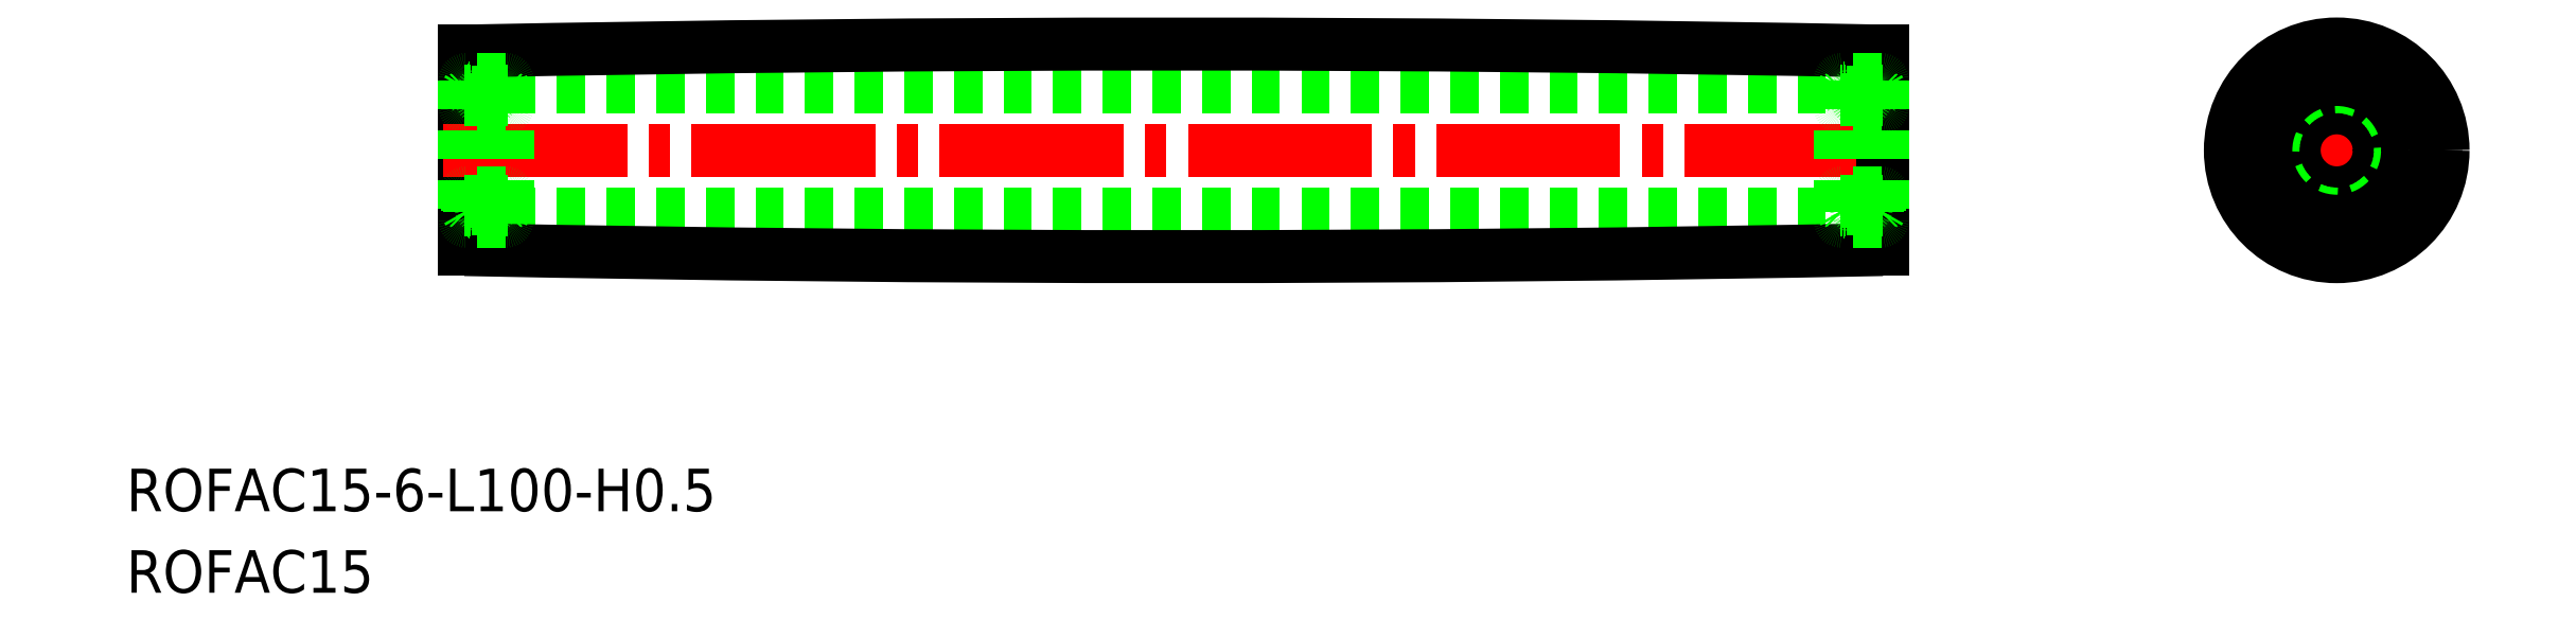
<metadata>
{"format":"dxf","ext":"dxf","renderer":"ezdxf+matplotlib","layout":"modelspace","background":"white","min_lineweight":24,"dpi":150}
</metadata>
<code>
0
SECTION
2
ENTITIES
0
TEXT
8
0
10
46.5
20
114
30
0
40
3
1
ROFAC15-6-L100-H0.5
0
TEXT
8
0
10
46.5
20
108.3
30
0
40
3
1
ROFAC15
0
LINE
8
0
10
70.37
20
132.5
30
0
11
70.37
21
146.5
31
0
0
LINE
8
CENTER
10
68.87
20
139.5
30
0
11
171.9
21
139.5
31
0
0
LINE
8
0
10
73.37
20
144
30
0
11
167.4
21
144
31
0
0
LINE
8
CENTER
10
194
20
139.5
30
0
11
210.8
21
139.5
31
0
0
LINE
8
CENTER
10
202.4
20
131.1
30
0
11
202.4
21
147.9
31
0
0
LINE
8
0
10
73.37
20
135
30
0
11
167.4
21
135
31
0
0
CIRCLE
8
0
10
202.4
20
139.5
30
0
40
3
0
CIRCLE
8
0
10
202.4
20
139.5
30
0
40
4.5
0
CIRCLE
8
0
10
202.4
20
139.5
30
0
40
7.5
0
CIRCLE
8
0
10
202.4
20
139.5
30
0
40
5
0
LINE
8
0
10
170.4
20
132.5
30
0
11
170.4
21
146.5
31
0
0
ARC
8
0
10
120.4
20
-2353
30
0
40
2500
50
88.85
51
91.15
0
ARC
8
0
10
120.4
20
2632
30
0
40
2500
50
268.9
51
271.1
0
CIRCLE
8
0
10
202.4
20
139.5
30
0
40
7
0
LINE
8
0
10
170.3
20
142.5
30
0
11
167.5
21
142.5
31
0
0
LINE
8
0
10
167.8
20
143.6
30
0
11
168.6
21
143.6
31
0
0
LINE
8
0
10
168.6
20
143.1
30
0
11
167.4
21
143.1
31
0
0
LINE
8
0
10
170.3
20
144.5
30
0
11
167.5
21
144.5
31
0
0
LINE
8
0
10
167.8
20
143.7
30
0
11
167.8
21
143.6
31
0
0
LINE
8
0
10
167.7
20
143.6
30
0
11
167.7
21
143.8
31
0
0
LINE
8
0
10
167.6
20
143.8
30
0
11
167.6
21
143.6
31
0
0
LINE
8
0
10
167.8
20
143.6
30
0
11
167.8
21
143.6
31
0
0
LINE
8
0
10
167.8
20
143.6
30
0
11
167.7
21
143.5
31
0
0
LINE
8
0
10
167.6
20
143.5
30
0
11
167.7
21
143.6
31
0
0
LINE
8
0
10
167.6
20
143.6
30
0
11
167.7
21
143.6
31
0
0
LINE
8
0
10
167.7
20
143.1
30
0
11
167.6
21
143.1
31
0
0
LINE
8
0
10
167.7
20
143.5
30
0
11
167.7
21
143.1
31
0
0
LINE
8
0
10
167.6
20
143.1
30
0
11
167.6
21
143.5
31
0
0
LINE
8
0
10
167.7
20
143.8
30
0
11
167.6
21
143.8
31
0
0
LINE
8
0
10
167.7
20
143.7
30
0
11
167.8
21
143.7
31
0
0
LINE
8
0
10
167.7
20
143.9
30
0
11
167.7
21
143.7
31
0
0
LINE
8
0
10
167.6
20
143.9
30
0
11
167.7
21
143.9
31
0
0
LINE
8
0
10
167.5
20
143.7
30
0
11
167.6
21
143.9
31
0
0
LINE
8
0
10
167.4
20
143.7
30
0
11
167.5
21
143.7
31
0
0
LINE
8
0
10
170.1
20
143.9
30
0
11
170
21
143.9
31
0
0
LINE
8
0
10
170.1
20
143.6
30
0
11
170
21
143.6
31
0
0
LINE
8
0
10
170
20
143.8
30
0
11
170.1
21
143.8
31
0
0
LINE
8
0
10
170.1
20
143.5
30
0
11
170
21
143.6
31
0
0
LINE
8
0
10
170
20
143.1
30
0
11
170.1
21
143.1
31
0
0
LINE
8
0
10
170.4
20
143.1
30
0
11
169.2
21
143.1
31
0
0
LINE
8
0
10
169.9
20
143.7
30
0
11
169.9
21
143.6
31
0
0
LINE
8
0
10
170
20
143.6
30
0
11
170
21
143.8
31
0
0
CIRCLE
8
0
10
168.9
20
143.4
30
0
40
0.4
0
LINE
8
0
10
169.9
20
143.6
30
0
11
169.9
21
143.6
31
0
0
LINE
8
0
10
169.9
20
143.6
30
0
11
170
21
143.5
31
0
0
LINE
8
0
10
169.9
20
143.6
30
0
11
169.2
21
143.6
31
0
0
LINE
8
0
10
170
20
143.5
30
0
11
170
21
143.1
31
0
0
LINE
8
0
10
170
20
143.7
30
0
11
169.9
21
143.7
31
0
0
LINE
8
0
10
170
20
143.9
30
0
11
170
21
143.7
31
0
0
LINE
8
0
10
170.1
20
143.8
30
0
11
170.1
21
143.6
31
0
0
LINE
8
0
10
170.1
20
143.1
30
0
11
170.1
21
143.5
31
0
0
LINE
8
0
10
170.2
20
143.7
30
0
11
170.1
21
143.9
31
0
0
LINE
8
0
10
170.4
20
143.7
30
0
11
170.2
21
143.7
31
0
0
ARC
8
0
10
167.5
20
144.4
30
0
40
0.1
50
90
51
180
0
ARC
8
0
10
170.3
20
144.4
30
0
40
0.1
50
0
51
90
0
ARC
8
0
10
167.5
20
142.6
30
0
40
0.1
50
180
51
270
0
ARC
8
0
10
170.3
20
142.6
30
0
40
0.1
50
270
51
0
0
LINE
8
0
10
170.4
20
144.4
30
0
11
170.4
21
134.6
31
0
0
LINE
8
0
10
167.4
20
144.4
30
0
11
167.4
21
134.6
31
0
0
CIRCLE
8
0
10
168.9
20
135.7
30
0
40
0.4
0
LINE
8
0
10
170.3
20
136.5
30
0
11
167.5
21
136.5
31
0
0
ARC
8
0
10
167.5
20
136.4
30
0
40
0.1
50
90
51
180
0
ARC
8
0
10
170.3
20
136.4
30
0
40
0.1
50
0
51
90
0
LINE
8
0
10
167.8
20
135.4
30
0
11
168.6
21
135.4
31
0
0
LINE
8
0
10
168.6
20
135.9
30
0
11
167.4
21
135.9
31
0
0
LINE
8
0
10
170.3
20
134.5
30
0
11
167.5
21
134.5
31
0
0
LINE
8
0
10
167.8
20
135.3
30
0
11
167.8
21
135.4
31
0
0
LINE
8
0
10
167.7
20
135.4
30
0
11
167.7
21
135.2
31
0
0
LINE
8
0
10
167.6
20
135.2
30
0
11
167.6
21
135.4
31
0
0
LINE
8
0
10
167.8
20
135.4
30
0
11
167.8
21
135.4
31
0
0
LINE
8
0
10
167.8
20
135.4
30
0
11
167.7
21
135.5
31
0
0
LINE
8
0
10
167.6
20
135.5
30
0
11
167.7
21
135.4
31
0
0
LINE
8
0
10
167.6
20
135.4
30
0
11
167.7
21
135.4
31
0
0
LINE
8
0
10
167.7
20
135.9
30
0
11
167.6
21
135.9
31
0
0
LINE
8
0
10
167.7
20
135.5
30
0
11
167.7
21
135.9
31
0
0
LINE
8
0
10
167.6
20
135.9
30
0
11
167.6
21
135.5
31
0
0
LINE
8
0
10
167.7
20
135.2
30
0
11
167.6
21
135.2
31
0
0
LINE
8
0
10
167.7
20
135.3
30
0
11
167.8
21
135.3
31
0
0
LINE
8
0
10
167.7
20
135.1
30
0
11
167.7
21
135.3
31
0
0
LINE
8
0
10
167.6
20
135.1
30
0
11
167.7
21
135.1
31
0
0
LINE
8
0
10
167.5
20
135.3
30
0
11
167.6
21
135.1
31
0
0
LINE
8
0
10
167.4
20
135.3
30
0
11
167.5
21
135.3
31
0
0
ARC
8
0
10
167.5
20
134.6
30
0
40
0.1
50
180
51
270
0
LINE
8
0
10
170.1
20
135.1
30
0
11
170
21
135.1
31
0
0
LINE
8
0
10
170.1
20
135.4
30
0
11
170
21
135.4
31
0
0
LINE
8
0
10
170
20
135.2
30
0
11
170.1
21
135.2
31
0
0
LINE
8
0
10
170.1
20
135.5
30
0
11
170
21
135.4
31
0
0
LINE
8
0
10
170
20
135.9
30
0
11
170.1
21
135.9
31
0
0
LINE
8
0
10
170.4
20
135.9
30
0
11
169.2
21
135.9
31
0
0
LINE
8
0
10
169.9
20
135.3
30
0
11
169.9
21
135.4
31
0
0
LINE
8
0
10
170
20
135.4
30
0
11
170
21
135.2
31
0
0
LINE
8
0
10
169.9
20
135.4
30
0
11
169.9
21
135.4
31
0
0
LINE
8
0
10
169.9
20
135.4
30
0
11
170
21
135.5
31
0
0
LINE
8
0
10
169.9
20
135.4
30
0
11
169.2
21
135.4
31
0
0
LINE
8
0
10
170
20
135.5
30
0
11
170
21
135.9
31
0
0
LINE
8
0
10
170
20
135.3
30
0
11
169.9
21
135.3
31
0
0
LINE
8
0
10
170
20
135.1
30
0
11
170
21
135.3
31
0
0
LINE
8
0
10
170.1
20
135.2
30
0
11
170.1
21
135.4
31
0
0
LINE
8
0
10
170.1
20
135.9
30
0
11
170.1
21
135.5
31
0
0
LINE
8
0
10
170.2
20
135.3
30
0
11
170.1
21
135.1
31
0
0
LINE
8
0
10
170.4
20
135.3
30
0
11
170.2
21
135.3
31
0
0
ARC
8
0
10
170.3
20
134.6
30
0
40
0.1
50
270
51
0
0
LINE
8
0
10
73.27
20
142.5
30
0
11
70.47
21
142.5
31
0
0
LINE
8
0
10
70.82
20
143.6
30
0
11
71.55
21
143.6
31
0
0
LINE
8
0
10
71.58
20
143.1
30
0
11
70.37
21
143.1
31
0
0
LINE
8
0
10
73.27
20
144.5
30
0
11
70.47
21
144.5
31
0
0
LINE
8
0
10
70.79
20
143.7
30
0
11
70.79
21
143.6
31
0
0
LINE
8
0
10
70.71
20
143.6
30
0
11
70.71
21
143.8
31
0
0
LINE
8
0
10
70.59
20
143.8
30
0
11
70.59
21
143.6
31
0
0
LINE
8
0
10
70.79
20
143.6
30
0
11
70.82
21
143.6
31
0
0
LINE
8
0
10
70.79
20
143.6
30
0
11
70.71
21
143.5
31
0
0
LINE
8
0
10
70.62
20
143.5
30
0
11
70.71
21
143.6
31
0
0
LINE
8
0
10
70.59
20
143.6
30
0
11
70.71
21
143.6
31
0
0
LINE
8
0
10
70.71
20
143.1
30
0
11
70.62
21
143.1
31
0
0
LINE
8
0
10
70.71
20
143.5
30
0
11
70.71
21
143.1
31
0
0
LINE
8
0
10
70.62
20
143.1
30
0
11
70.62
21
143.5
31
0
0
LINE
8
0
10
70.71
20
143.8
30
0
11
70.59
21
143.8
31
0
0
LINE
8
0
10
70.71
20
143.7
30
0
11
70.79
21
143.7
31
0
0
LINE
8
0
10
70.71
20
143.9
30
0
11
70.71
21
143.7
31
0
0
LINE
8
0
10
70.63
20
143.9
30
0
11
70.71
21
143.9
31
0
0
LINE
8
0
10
70.54
20
143.7
30
0
11
70.63
21
143.9
31
0
0
LINE
8
0
10
70.37
20
143.7
30
0
11
70.54
21
143.7
31
0
0
LINE
8
0
10
73.1
20
143.9
30
0
11
73.03
21
143.9
31
0
0
LINE
8
0
10
73.15
20
143.6
30
0
11
73.03
21
143.6
31
0
0
LINE
8
0
10
73.03
20
143.8
30
0
11
73.15
21
143.8
31
0
0
LINE
8
0
10
73.11
20
143.5
30
0
11
73.03
21
143.6
31
0
0
LINE
8
0
10
73.03
20
143.1
30
0
11
73.11
21
143.1
31
0
0
LINE
8
0
10
73.37
20
143.1
30
0
11
72.16
21
143.1
31
0
0
LINE
8
0
10
72.94
20
143.7
30
0
11
72.94
21
143.6
31
0
0
LINE
8
0
10
73.03
20
143.6
30
0
11
73.03
21
143.8
31
0
0
CIRCLE
8
0
10
71.87
20
143.4
30
0
40
0.4
0
LINE
8
0
10
72.94
20
143.6
30
0
11
72.91
21
143.6
31
0
0
LINE
8
0
10
72.94
20
143.6
30
0
11
73.03
21
143.5
31
0
0
LINE
8
0
10
72.91
20
143.6
30
0
11
72.18
21
143.6
31
0
0
LINE
8
0
10
73.03
20
143.5
30
0
11
73.03
21
143.1
31
0
0
LINE
8
0
10
73.03
20
143.7
30
0
11
72.94
21
143.7
31
0
0
LINE
8
0
10
73.03
20
143.9
30
0
11
73.03
21
143.7
31
0
0
LINE
8
0
10
73.15
20
143.8
30
0
11
73.15
21
143.6
31
0
0
LINE
8
0
10
73.11
20
143.1
30
0
11
73.11
21
143.5
31
0
0
LINE
8
0
10
73.2
20
143.7
30
0
11
73.1
21
143.9
31
0
0
LINE
8
0
10
73.37
20
143.7
30
0
11
73.2
21
143.7
31
0
0
ARC
8
0
10
70.47
20
144.4
30
0
40
0.1
50
90
51
180
0
ARC
8
0
10
73.27
20
144.4
30
0
40
0.1
50
0
51
90
0
ARC
8
0
10
70.47
20
142.6
30
0
40
0.1
50
180
51
270
0
ARC
8
0
10
73.27
20
142.6
30
0
40
0.1
50
270
51
0
0
LINE
8
0
10
73.37
20
144.4
30
0
11
73.37
21
134.6
31
0
0
LINE
8
0
10
70.37
20
144.4
30
0
11
70.37
21
134.6
31
0
0
CIRCLE
8
0
10
71.87
20
135.7
30
0
40
0.4
0
LINE
8
0
10
73.27
20
136.5
30
0
11
70.47
21
136.5
31
0
0
ARC
8
0
10
70.47
20
136.4
30
0
40
0.1
50
90
51
180
0
ARC
8
0
10
73.27
20
136.4
30
0
40
0.1
50
0
51
90
0
LINE
8
0
10
70.82
20
135.4
30
0
11
71.55
21
135.4
31
0
0
LINE
8
0
10
71.58
20
135.9
30
0
11
70.37
21
135.9
31
0
0
LINE
8
0
10
73.27
20
134.5
30
0
11
70.47
21
134.5
31
0
0
LINE
8
0
10
70.79
20
135.3
30
0
11
70.79
21
135.4
31
0
0
LINE
8
0
10
70.71
20
135.4
30
0
11
70.71
21
135.2
31
0
0
LINE
8
0
10
70.59
20
135.2
30
0
11
70.59
21
135.4
31
0
0
LINE
8
0
10
70.79
20
135.4
30
0
11
70.82
21
135.4
31
0
0
LINE
8
0
10
70.79
20
135.4
30
0
11
70.71
21
135.5
31
0
0
LINE
8
0
10
70.62
20
135.5
30
0
11
70.71
21
135.4
31
0
0
LINE
8
0
10
70.59
20
135.4
30
0
11
70.71
21
135.4
31
0
0
LINE
8
0
10
70.71
20
135.9
30
0
11
70.62
21
135.9
31
0
0
LINE
8
0
10
70.71
20
135.5
30
0
11
70.71
21
135.9
31
0
0
LINE
8
0
10
70.62
20
135.9
30
0
11
70.62
21
135.5
31
0
0
LINE
8
0
10
70.71
20
135.2
30
0
11
70.59
21
135.2
31
0
0
LINE
8
0
10
70.71
20
135.3
30
0
11
70.79
21
135.3
31
0
0
LINE
8
0
10
70.71
20
135.1
30
0
11
70.71
21
135.3
31
0
0
LINE
8
0
10
70.63
20
135.1
30
0
11
70.71
21
135.1
31
0
0
LINE
8
0
10
70.54
20
135.3
30
0
11
70.63
21
135.1
31
0
0
LINE
8
0
10
70.37
20
135.3
30
0
11
70.54
21
135.3
31
0
0
ARC
8
0
10
70.47
20
134.6
30
0
40
0.1
50
180
51
270
0
LINE
8
0
10
73.1
20
135.1
30
0
11
73.03
21
135.1
31
0
0
LINE
8
0
10
73.15
20
135.4
30
0
11
73.03
21
135.4
31
0
0
LINE
8
0
10
73.03
20
135.2
30
0
11
73.15
21
135.2
31
0
0
LINE
8
0
10
73.11
20
135.5
30
0
11
73.03
21
135.4
31
0
0
LINE
8
0
10
73.03
20
135.9
30
0
11
73.11
21
135.9
31
0
0
LINE
8
0
10
73.37
20
135.9
30
0
11
72.16
21
135.9
31
0
0
LINE
8
0
10
72.94
20
135.3
30
0
11
72.94
21
135.4
31
0
0
LINE
8
0
10
73.03
20
135.4
30
0
11
73.03
21
135.2
31
0
0
LINE
8
0
10
72.94
20
135.4
30
0
11
72.91
21
135.4
31
0
0
LINE
8
0
10
72.94
20
135.4
30
0
11
73.03
21
135.5
31
0
0
LINE
8
0
10
72.91
20
135.4
30
0
11
72.18
21
135.4
31
0
0
LINE
8
0
10
73.03
20
135.5
30
0
11
73.03
21
135.9
31
0
0
LINE
8
0
10
73.03
20
135.3
30
0
11
72.94
21
135.3
31
0
0
LINE
8
0
10
73.03
20
135.1
30
0
11
73.03
21
135.3
31
0
0
LINE
8
0
10
73.15
20
135.2
30
0
11
73.15
21
135.4
31
0
0
LINE
8
0
10
73.11
20
135.9
30
0
11
73.11
21
135.5
31
0
0
LINE
8
0
10
73.2
20
135.3
30
0
11
73.1
21
135.1
31
0
0
LINE
8
0
10
73.37
20
135.3
30
0
11
73.2
21
135.3
31
0
0
ARC
8
0
10
73.27
20
134.6
30
0
40
0.1
50
270
51
0
0
VIEWPORT
8
0
10
5.669
20
3.902
30
0
40
9.423
41
6.293
68
     1
69
     1
0
VIEWPORT
8
0
10
5.614
20
3.902
30
0
40
8.982
41
6.243
68
     2
69
     2
0
ENDSEC
0
EOF

</code>
